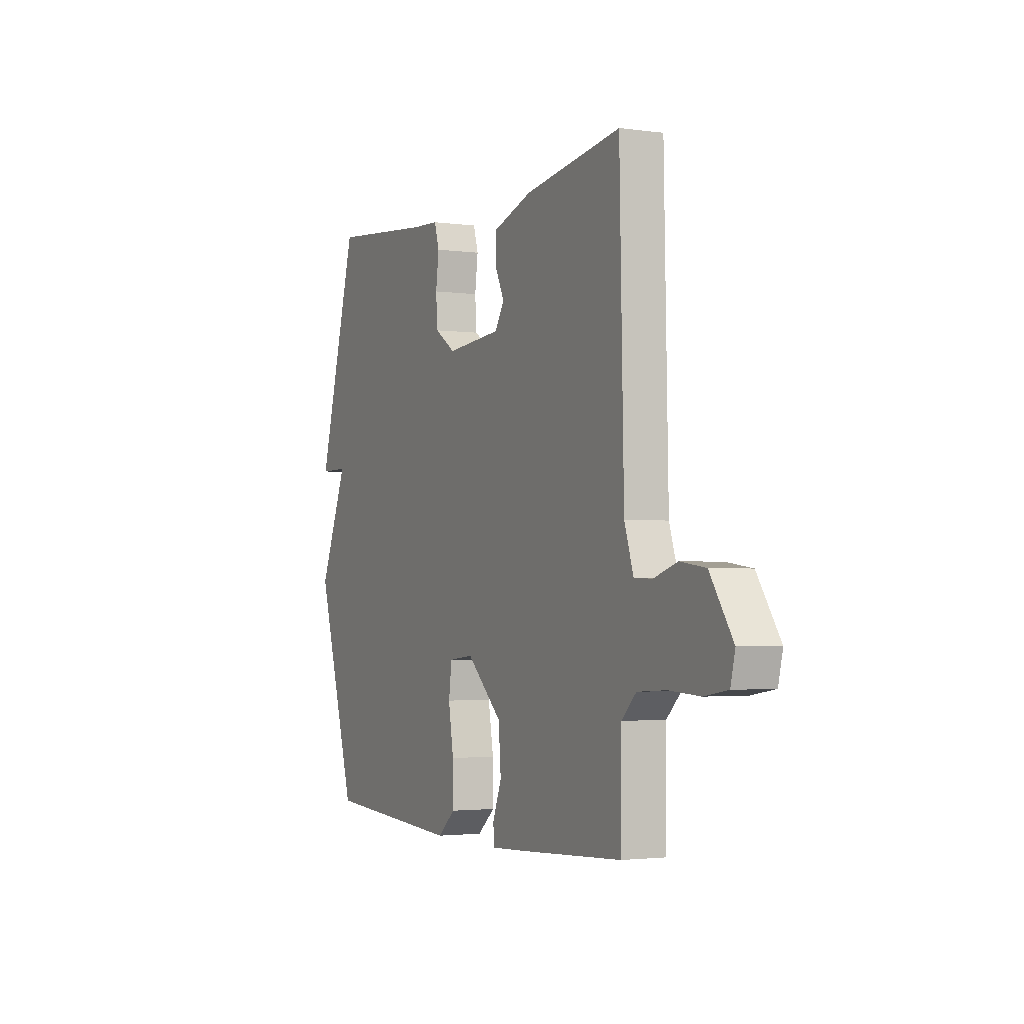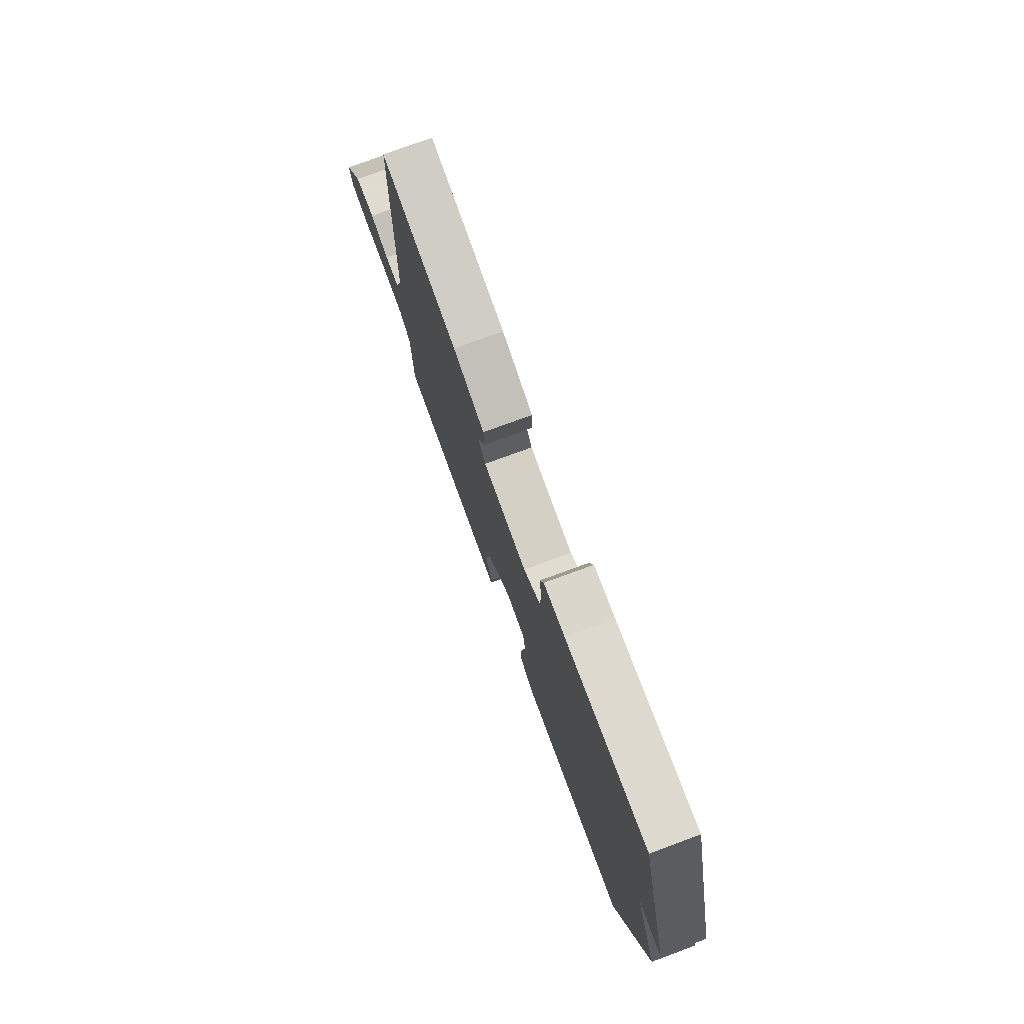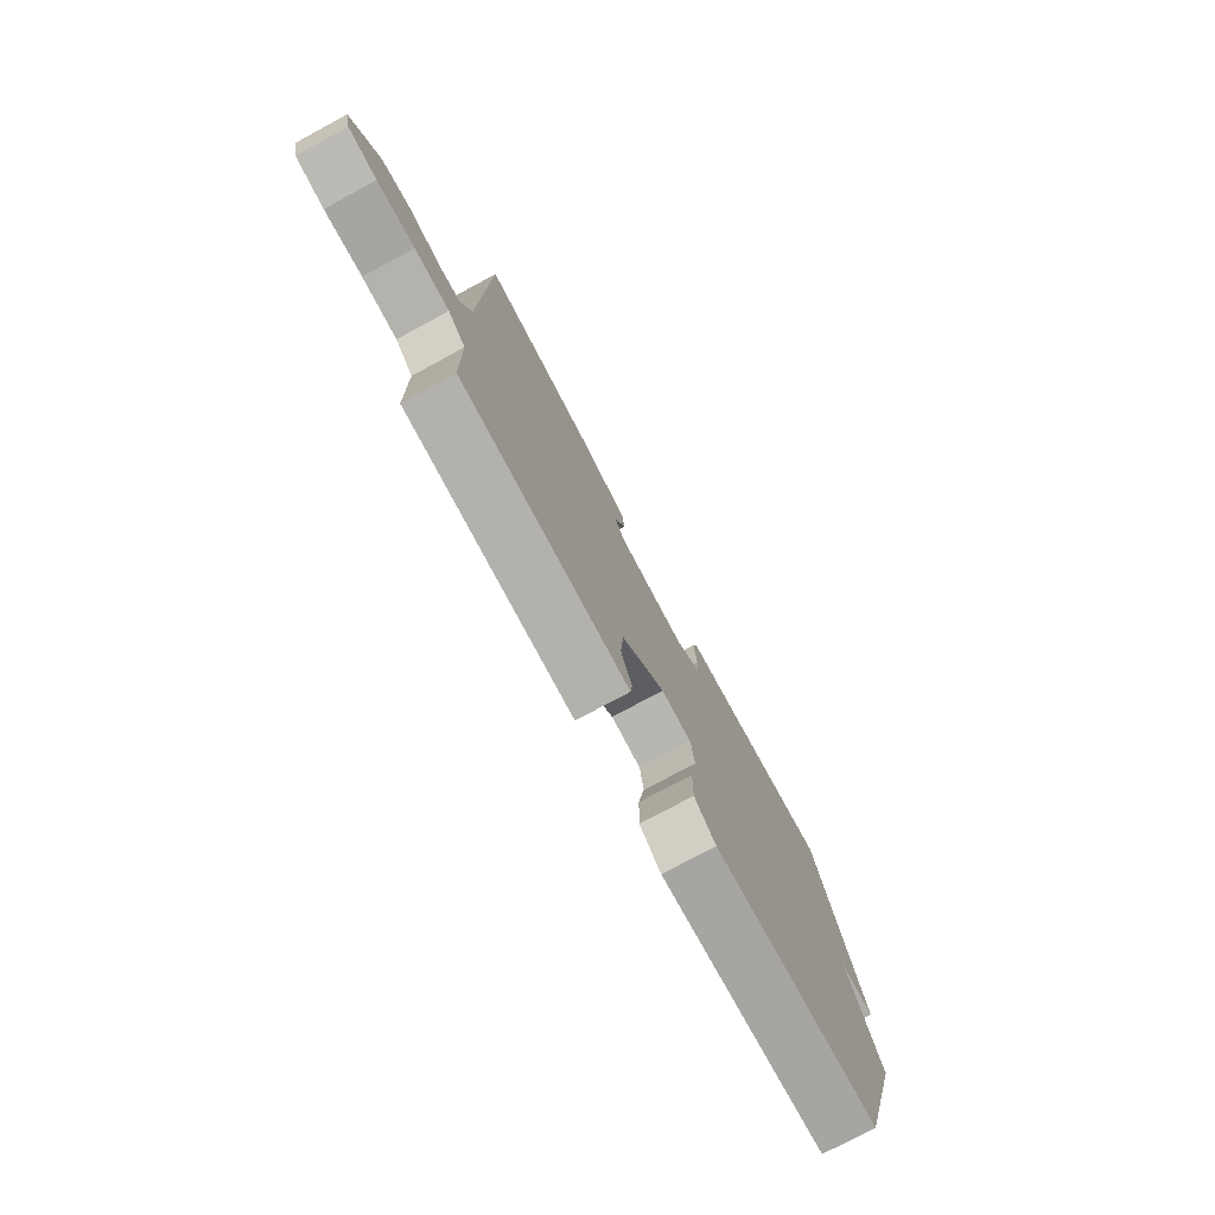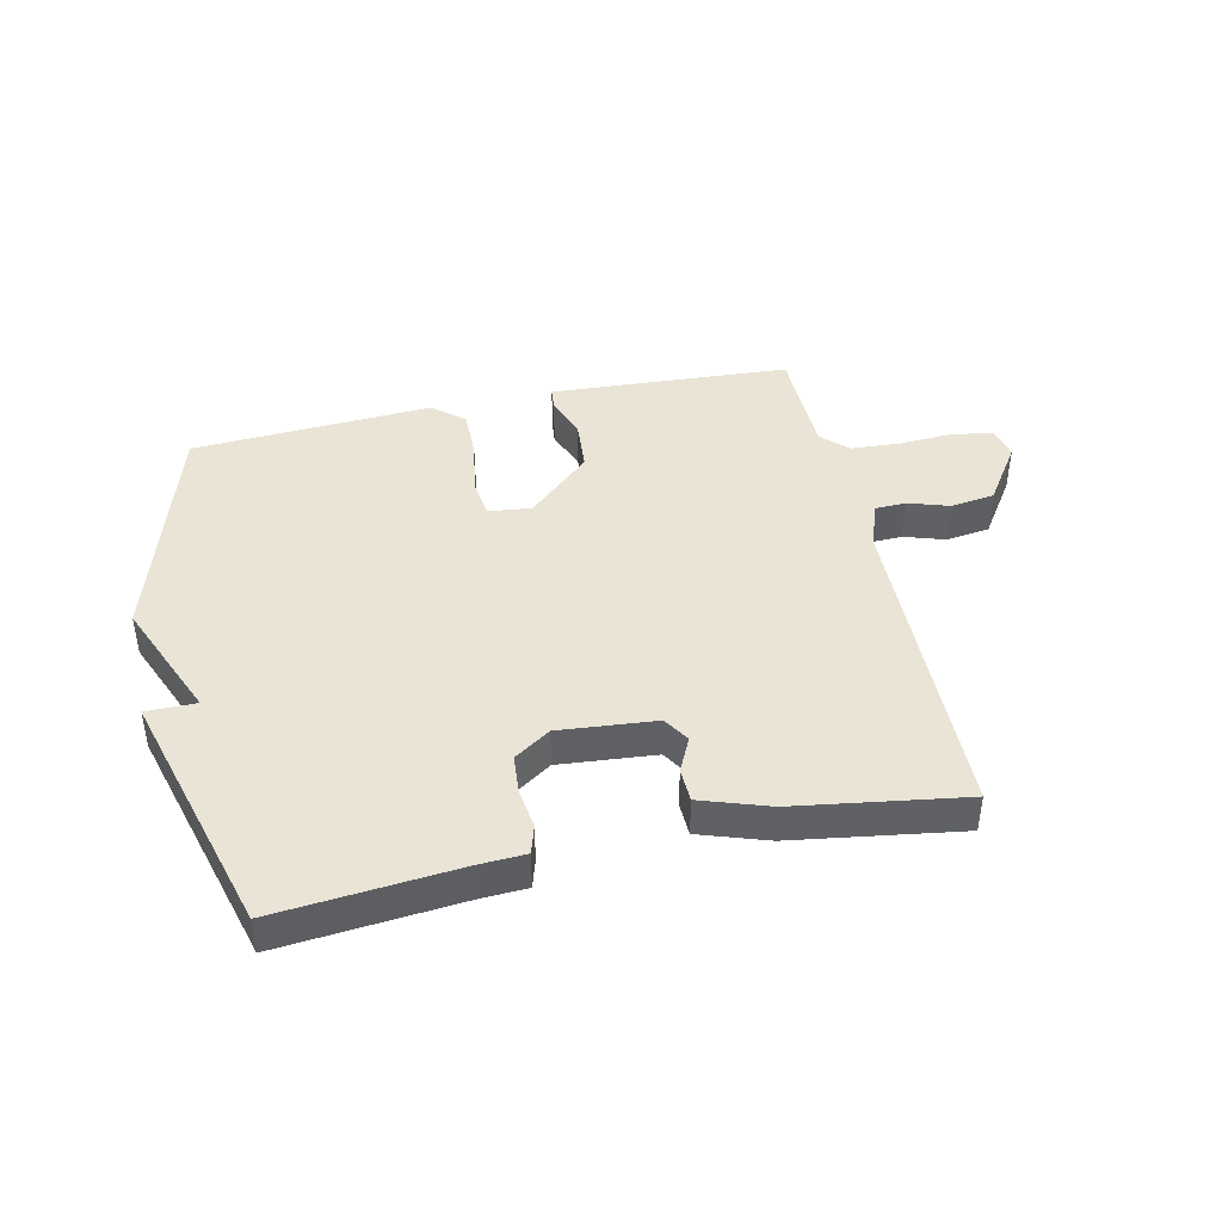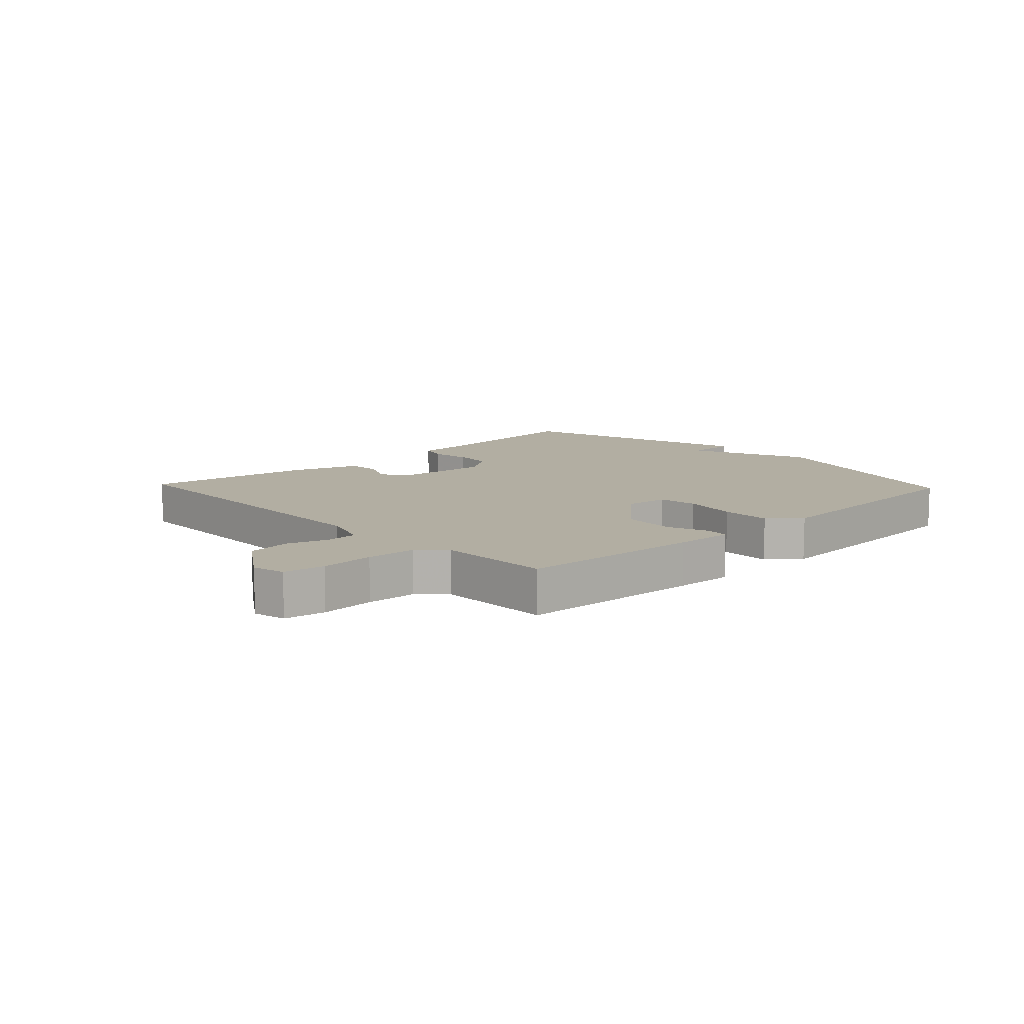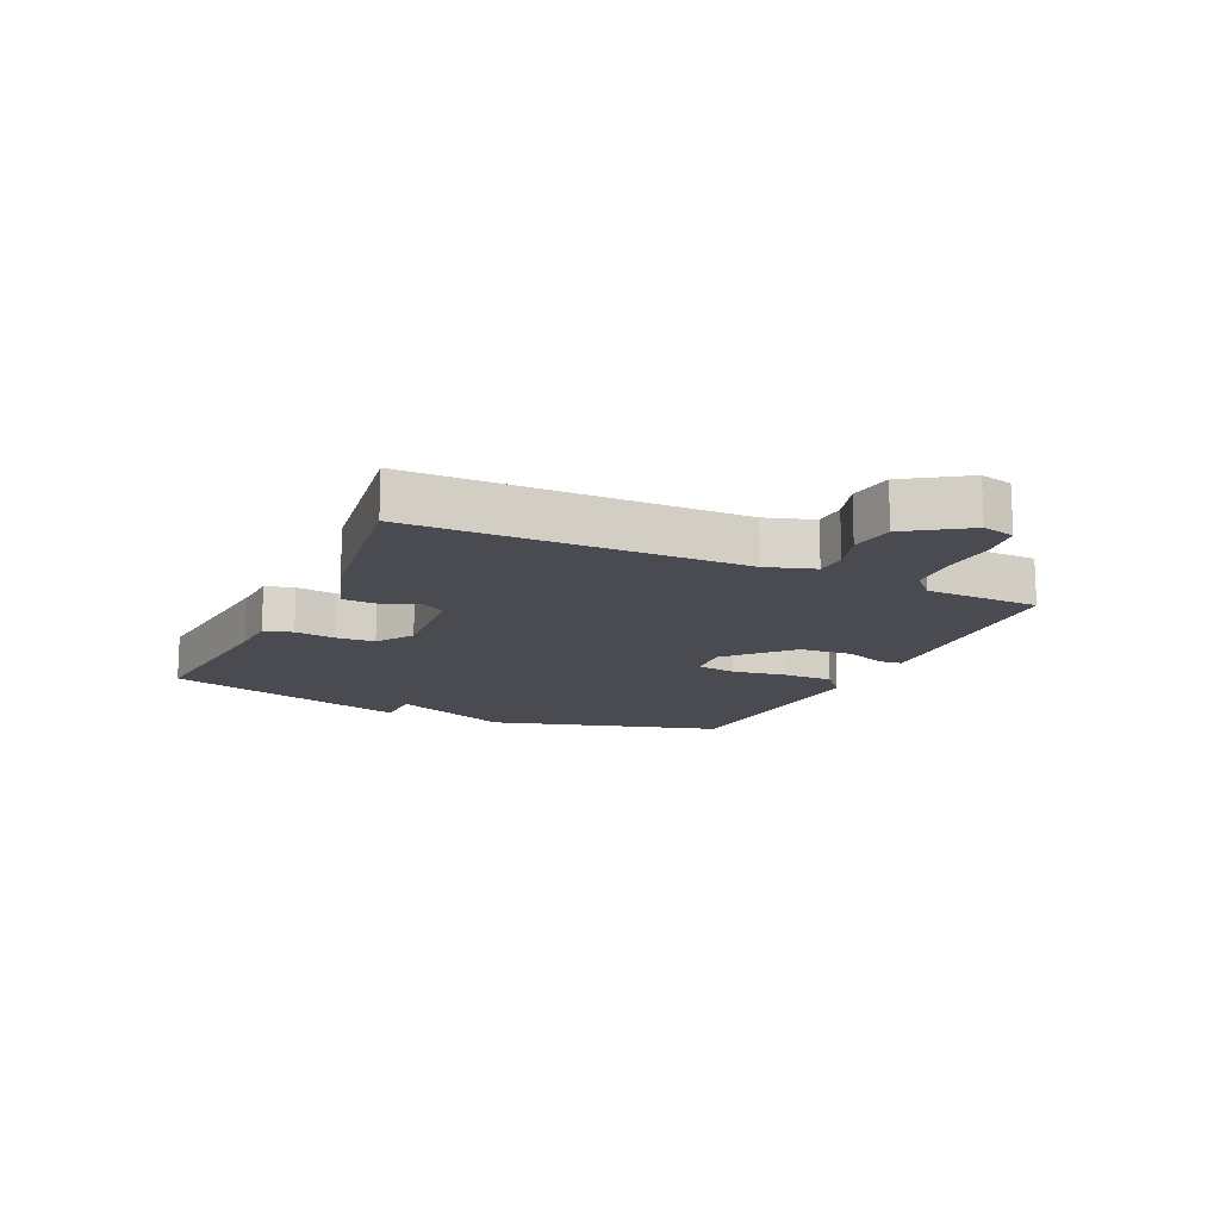
<metadata>
{"format":"obj","ext":"obj","renderer":"f3d","projection":"perspective","resolution":1024,"background":"white","views":[{"elev":-2.4,"azim":64.1,"up":"+Z"},{"elev":76.1,"azim":-110.2,"up":"+Z"},{"elev":-76.6,"azim":118.3,"up":"+Z"},{"elev":42.7,"azim":-12.4,"up":"+Y"},{"elev":10.7,"azim":136.7,"up":"+Y"},{"elev":-14.4,"azim":64.9,"up":"+Y"}]}
</metadata>
<code>
v 0.5 0.07 0.5
v 0.512 0.07 -0.039
v 0.538 0.07 -0.118
v 0.59 0.07 -0.12
v 0.658 0.07 -0.098
v 0.731 0.07 -0.108
v 0.797 0.07 -0.206
v 0.784 0.07 -0.26
v 0.716 0.07 -0.271
v 0.627 0.07 -0.266
v 0.545 0.07 -0.271
v 0.503 0.07 -0.312
v 0.5 0.07 -0.5
v 0.198 0.07 -0.518
v 0.102 0.07 -0.523
v 0.098 0.07 -0.485
v 0.124 0.07 -0.417
v 0.117 0.07 -0.329
v 0.014 0.07 -0.234
v -0.057 0.07 -0.242
v -0.066 0.07 -0.307
v -0.051 0.07 -0.397
v -0.05 0.07 -0.48
v -0.101 0.07 -0.524
v -0.5 0.07 -0.5
v -0.615 0.07 -0.112
v -0.532 0.07 0.088
v -0.615 0.07 0.088
v -0.5 0.07 0.5
v -0.201 0.07 0.472
v -0.124 0.07 0.468
v -0.11 0.07 0.421
v -0.119 0.07 0.354
v -0.114 0.07 0.29
v -0.054 0.07 0.25
v 0.106 0.07 0.264
v 0.133 0.07 0.307
v 0.106 0.07 0.364
v 0.108 0.07 0.42
v 0.221 0.07 0.458
v 0.5 0 0.5
v 0.512 0 -0.039
v 0.538 0 -0.118
v 0.59 0 -0.12
v 0.658 0 -0.098
v 0.731 0 -0.108
v 0.797 0 -0.206
v 0.784 0 -0.26
v 0.716 0 -0.271
v 0.627 0 -0.266
v 0.545 0 -0.271
v 0.503 0 -0.312
v 0.5 0 -0.5
v 0.198 0 -0.518
v 0.102 0 -0.523
v 0.098 0 -0.485
v 0.124 0 -0.417
v 0.117 0 -0.329
v 0.014 0 -0.234
v -0.057 0 -0.242
v -0.066 0 -0.307
v -0.051 0 -0.397
v -0.05 0 -0.48
v -0.101 0 -0.524
v -0.5 0 -0.5
v -0.615 0 -0.112
v -0.532 0 0.088
v -0.615 0 0.088
v -0.5 0 0.5
v -0.201 0 0.472
v -0.124 0 0.468
v -0.11 0 0.421
v -0.119 0 0.354
v -0.114 0 0.29
v -0.054 0 0.25
v 0.106 0 0.264
v 0.133 0 0.307
v 0.106 0 0.364
v 0.108 0 0.42
v 0.221 0 0.458
f 40 1 2
f 39 40 2
f 38 39 2
f 37 38 2
f 36 37 2 3
f 35 36 3
f 30 31 32 33
f 30 33 34
f 29 30 34
f 28 29 34
f 27 28 34
f 25 26 27
f 24 25 27
f 23 24 27
f 22 23 27
f 21 22 27
f 27 34 35
f 21 27 35
f 20 21 35
f 15 16 17
f 14 15 17
f 13 14 17
f 12 13 17
f 11 12 17 18
f 8 9 10
f 7 8 10
f 6 7 10
f 5 6 10
f 4 5 10
f 3 4 10 11
f 19 20 35 3
f 3 11 18 19
f 42 41 80
f 42 80 79
f 42 79 78
f 42 78 77
f 43 42 77 76
f 43 76 75
f 73 72 71 70
f 74 73 70
f 74 70 69
f 74 69 68
f 74 68 67
f 67 66 65
f 67 65 64
f 67 64 63
f 67 63 62
f 67 62 61
f 75 74 67
f 75 67 61
f 75 61 60
f 57 56 55
f 57 55 54
f 57 54 53
f 57 53 52
f 58 57 52 51
f 50 49 48
f 50 48 47
f 50 47 46
f 50 46 45
f 50 45 44
f 51 50 44 43
f 43 75 60 59
f 59 58 51 43
f 1 41 42 2
f 2 42 43 3
f 3 43 44 4
f 4 44 45 5
f 5 45 46 6
f 6 46 47 7
f 7 47 48 8
f 8 48 49 9
f 9 49 50 10
f 10 50 51 11
f 11 51 52 12
f 12 52 53 13
f 13 53 54 14
f 14 54 55 15
f 15 55 56 16
f 16 56 57 17
f 17 57 58 18
f 18 58 59 19
f 19 59 60 20
f 20 60 61 21
f 21 61 62 22
f 22 62 63 23
f 23 63 64 24
f 24 64 65 25
f 25 65 66 26
f 26 66 67 27
f 27 67 68 28
f 28 68 69 29
f 29 69 70 30
f 30 70 71 31
f 31 71 72 32
f 32 72 73 33
f 33 73 74 34
f 34 74 75 35
f 35 75 76 36
f 36 76 77 37
f 37 77 78 38
f 38 78 79 39
f 39 79 80 40
f 40 80 41 1

</code>
